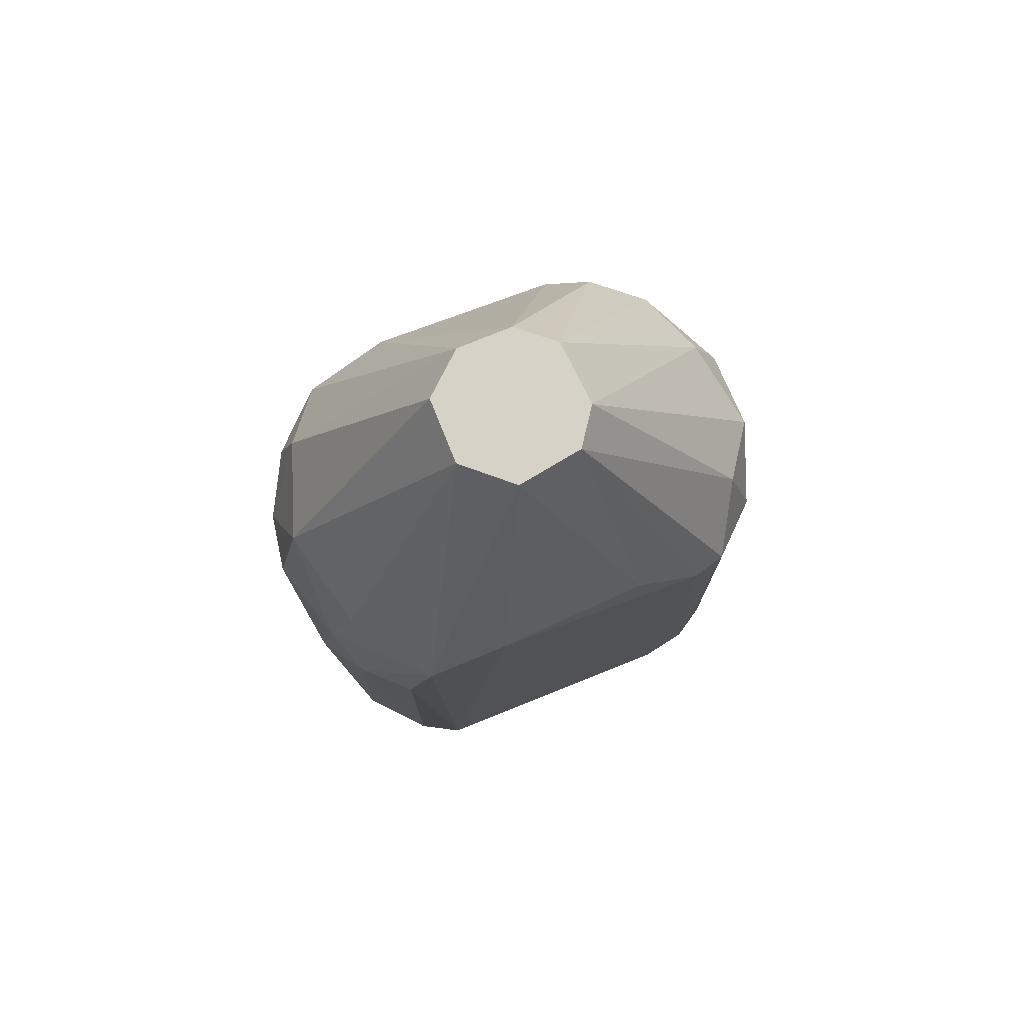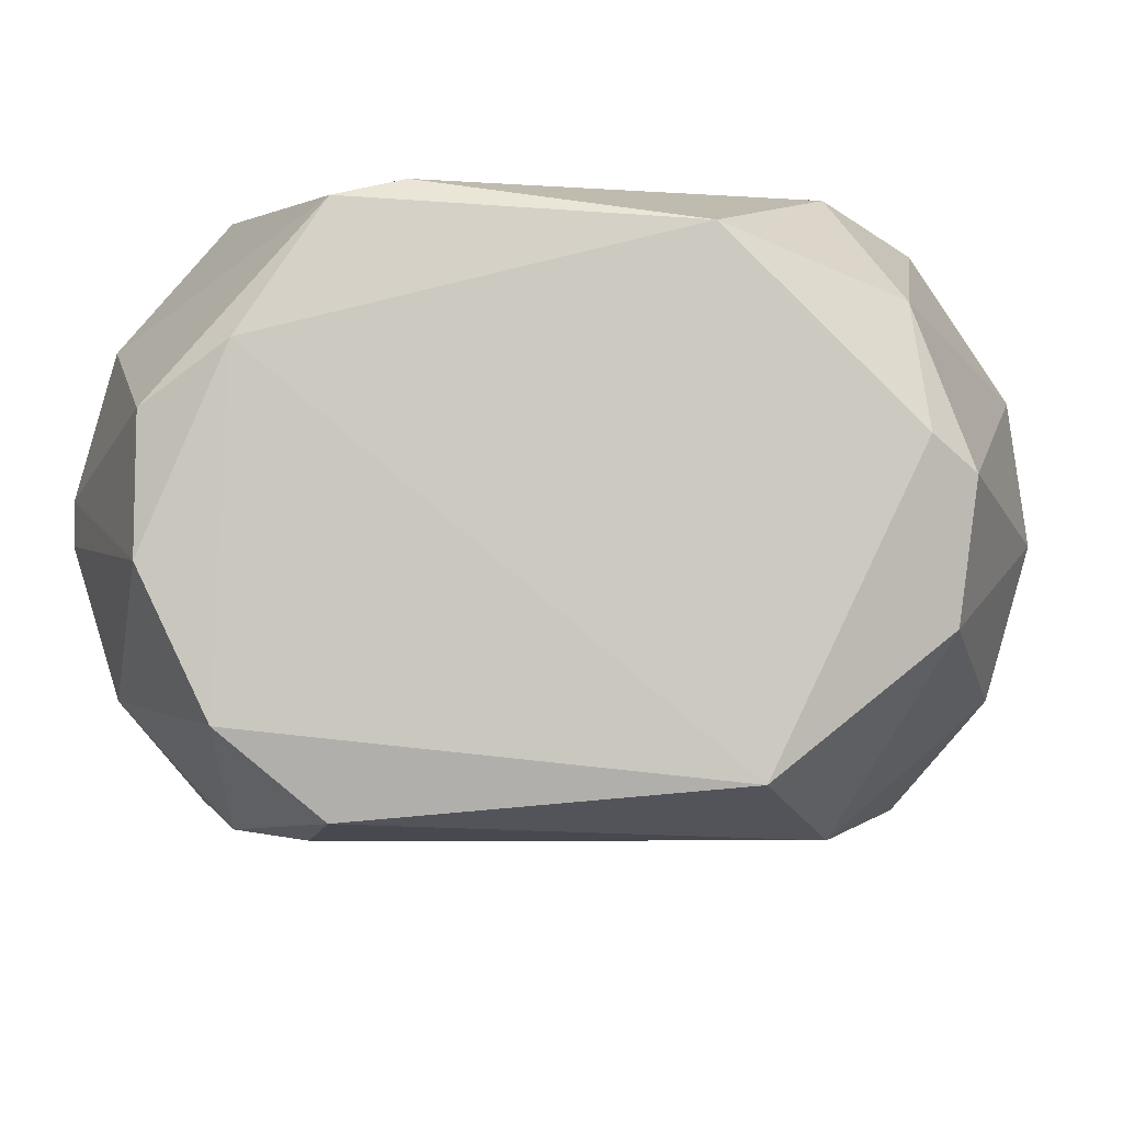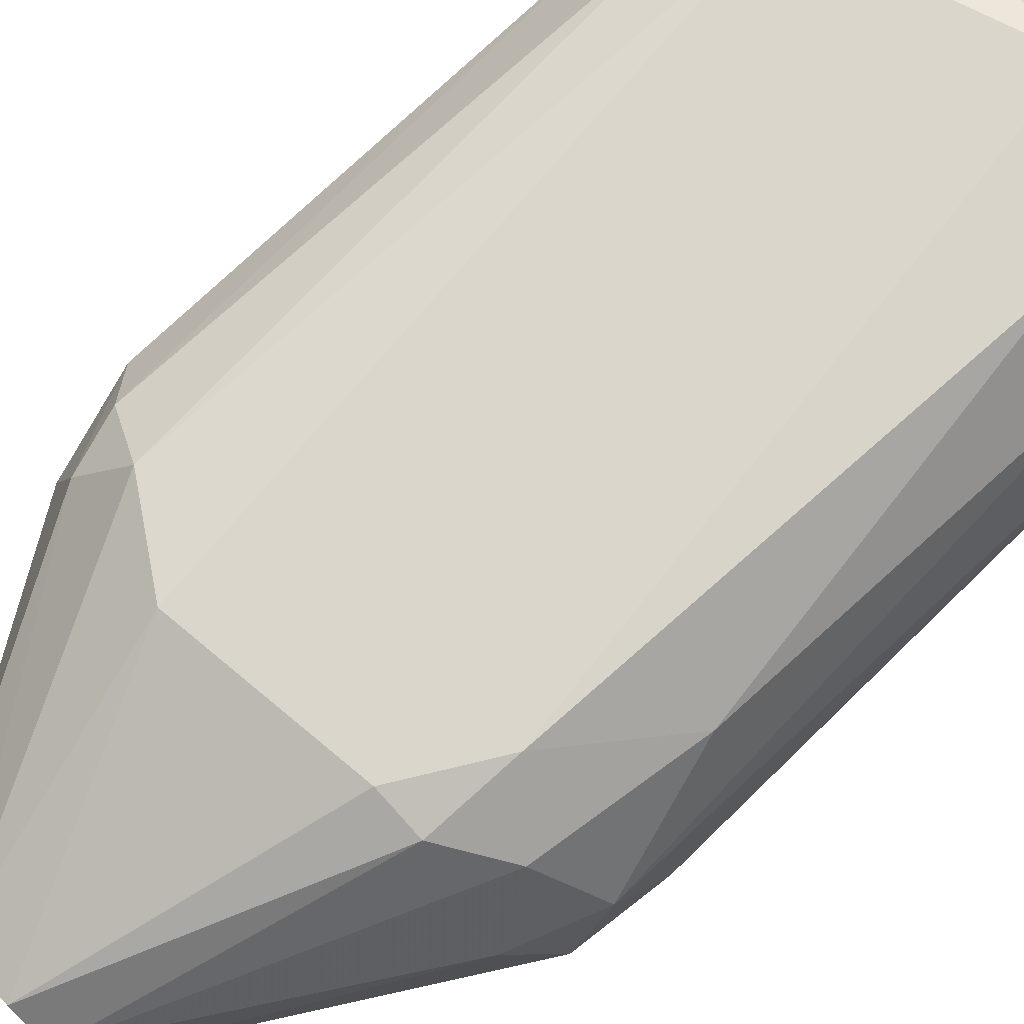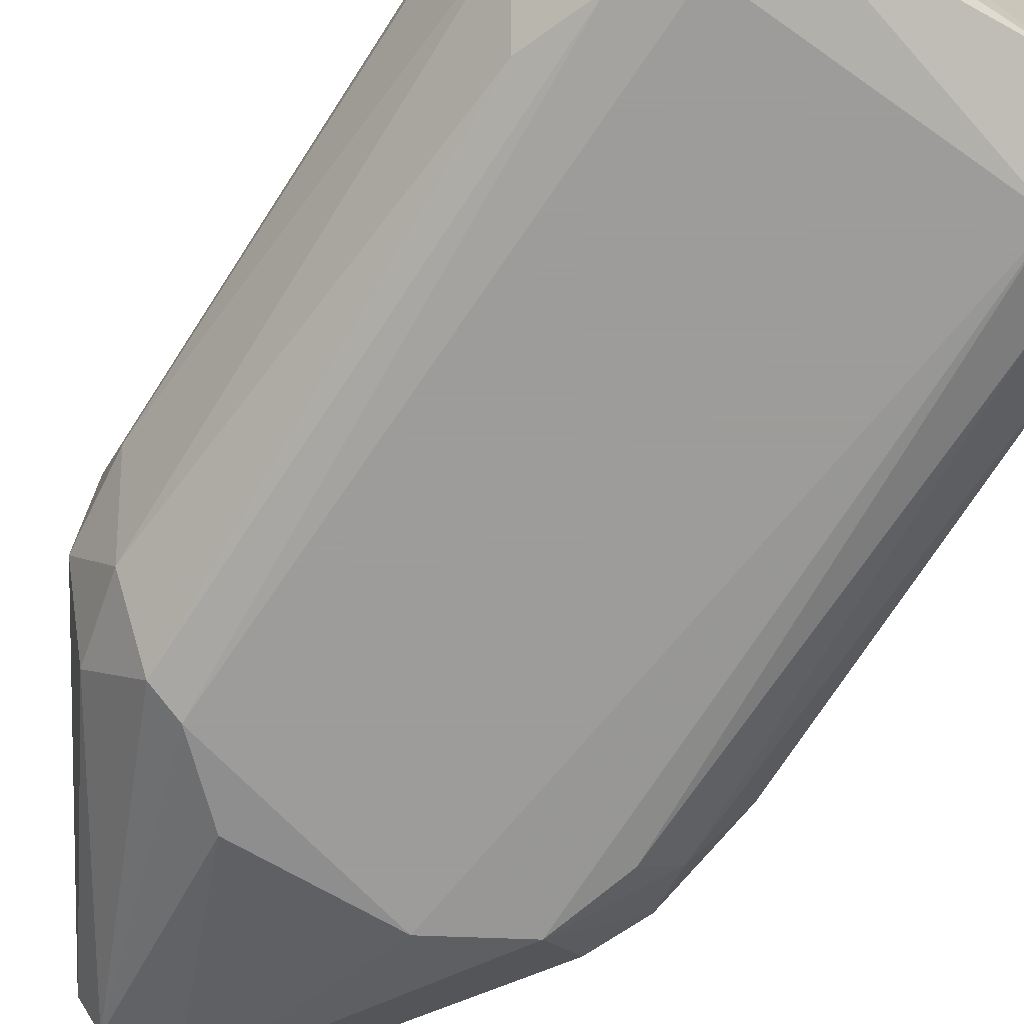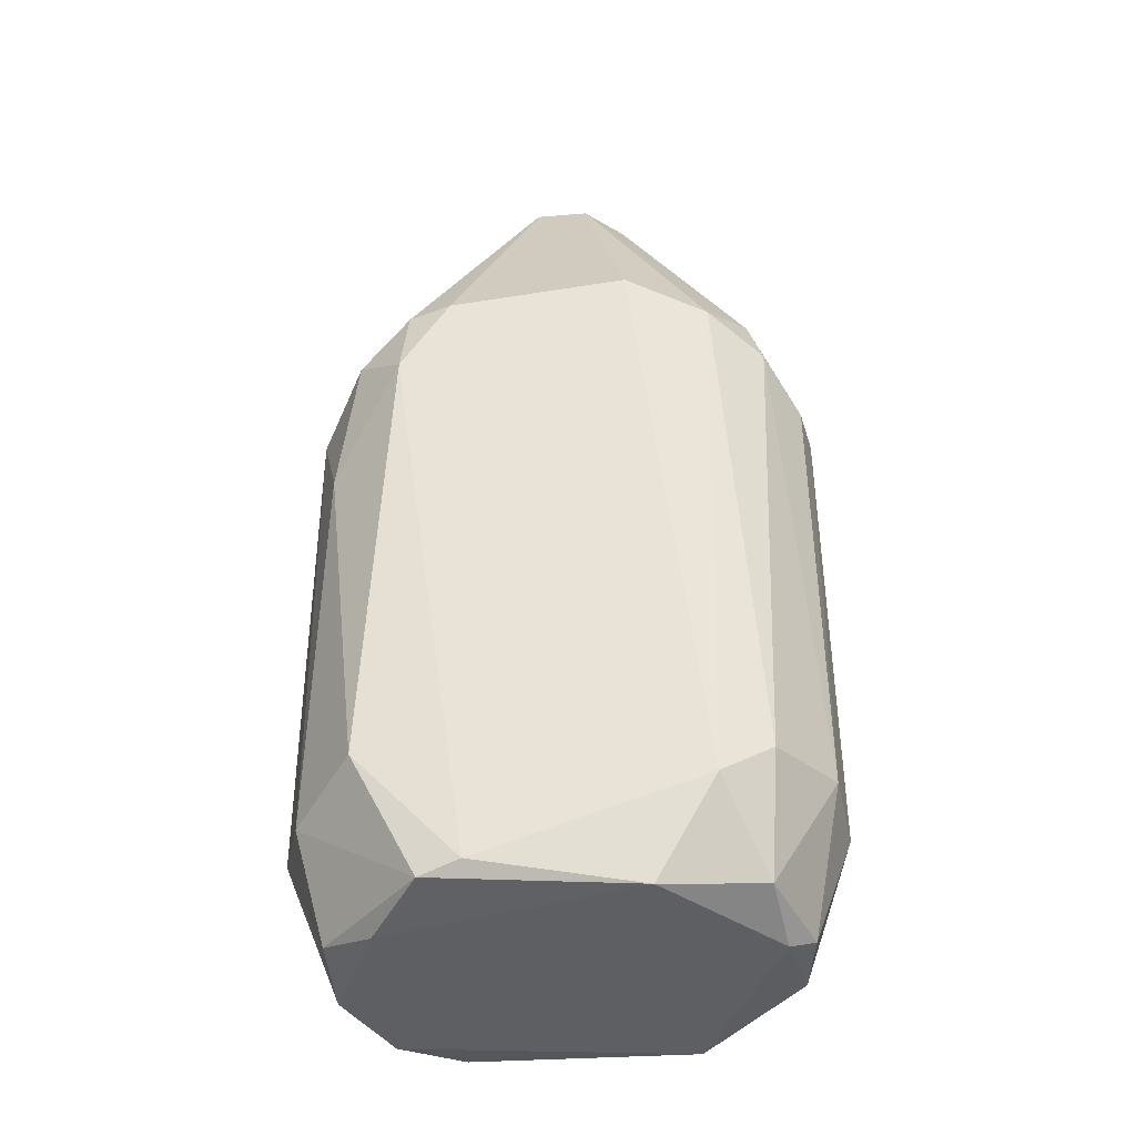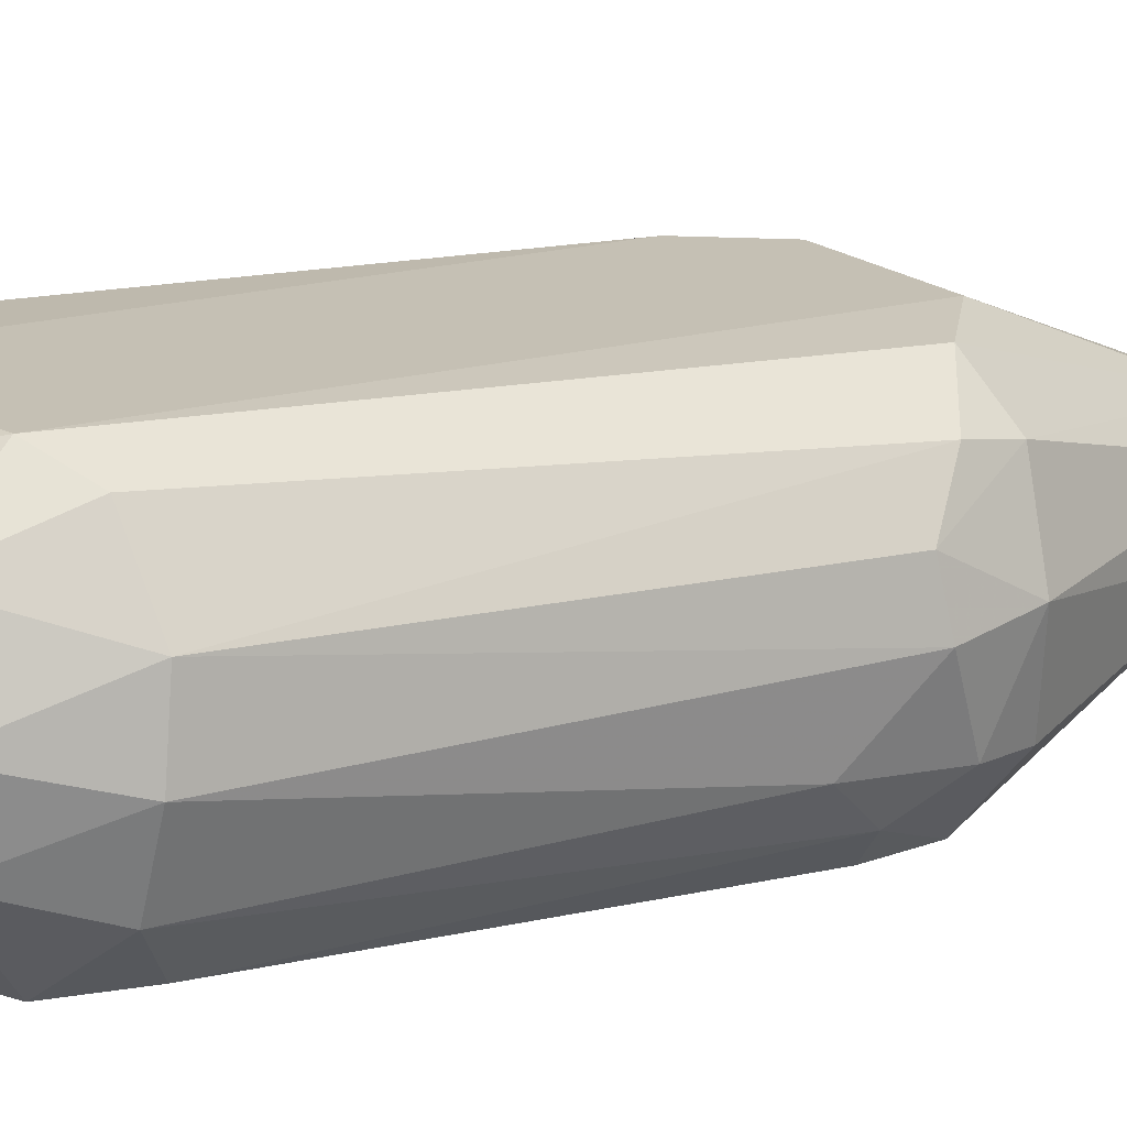
<metadata>
{"format":"obj","ext":"obj","renderer":"f3d","projection":"perspective","resolution":1024,"background":"white","views":[{"elev":78.5,"azim":158.0,"up":"+Y"},{"elev":-3.3,"azim":0.9,"up":"+Z"},{"elev":73.5,"azim":-134.0,"up":"+Z"},{"elev":-70.3,"azim":-33.1,"up":"+Z"},{"elev":-41.7,"azim":5.8,"up":"+Y"},{"elev":18.2,"azim":66.5,"up":"+Z"}]}
</metadata>
<code>
o convex_0
v 0.4815 0.2556 0.01313
v -0.4793 -0.6683 -0.02334
v -0.4793 -0.6683 0.02227
v -0.1224 0.896 -0.05084
v 0.271 -0.7506 -0.3162
v 0.271 -0.7323 0.3152
v -0.1955 0.4112 0.3152
v -0.2505 0.3562 -0.3162
v 0.2893 0.3654 -0.307
v -0.2047 -0.8879 0.2968
v -0.2047 -0.8787 -0.2979
v 0.2984 0.3471 0.3059
v -0.47 0.2739 0.0863
v 0.4082 -0.8787 0.03148
v 0.1246 0.896 0.05892
v -0.4152 0.2649 -0.2063
v -0.3237 -0.6499 0.3059
v 0.4357 -0.6683 -0.1789
v 0.4632 -0.6316 0.1229
v -0.3145 -0.6866 -0.307
v 0.04222 0.896 -0.1332
v -0.0492 0.896 0.1229
v -0.3878 -0.8971 -0.05078
v 0.4357 0.3197 -0.1515
v 0.207 -0.9061 -0.2613
v -0.3785 0.3379 0.2328
v 0.1612 -0.9061 0.2694
v 0.3991 0.3014 0.2236
v -0.4335 -0.6958 0.1687
v -0.4609 0.3379 -0.06913
v -0.4335 -0.6683 -0.1789
v 0.1429 0.4477 -0.3162
v 0.1429 0.4477 0.3152
v 0.3625 -0.6591 0.2694
v 0.4815 -0.6499 -0.02334
v 0.3351 0.2191 -0.2979
v -0.4152 0.4204 0.0863
v 0.1246 0.896 -0.05998
v 0.4357 0.4021 0.03148
v -0.287 0.2556 0.3152
v -0.3145 0.3379 -0.2979
v 0.4632 0.1184 -0.1332
v -0.1315 -0.8694 0.3152
v -0.4793 0.1732 -0.05992
v 0.3442 -0.8694 0.1962
v -0.4152 0.05435 0.2145
v -0.2322 -0.7689 -0.3162
v -0.2963 -0.9061 0.1596
v 0.39 -0.8696 -0.1149
v -0.3145 -0.8971 -0.2063
v -0.3785 0.4204 -0.1789
v -0.07666 0.896 -0.1149
v -0.1315 0.4661 -0.307
v -0.1132 0.896 0.06807
v 0.05143 0.896 0.1229
v 0.4632 0.2374 0.1229
v 0.3442 -0.6134 -0.2887
v 0.3717 0.4021 0.2053
v 0.4082 0.2097 -0.2247
v 0.39 0.4202 -0.1606
v -0.3603 -0.5584 -0.2796
v -0.3878 -0.8788 0.09551
v 0.3625 -0.9061 0.06807
v -0.2779 0.4112 0.2877
f 54 26 64
f 4 15 21
f 15 4 22
f 3 2 23
f 11 5 25
f 13 3 29
f 10 17 29
f 23 2 31
f 5 8 32
f 9 5 32
f 21 9 32
f 7 6 33
f 6 12 33
f 22 7 33
f 12 6 34
f 28 12 34
f 19 28 34
f 19 14 35
f 1 19 35
f 5 9 36
f 13 26 37
f 30 13 37
f 4 30 37
f 9 21 38
f 21 15 38
f 1 24 39
f 38 15 39
f 6 7 40
f 8 20 41
f 24 1 42
f 35 18 42
f 1 35 42
f 17 10 43
f 27 6 43
f 10 27 43
f 6 40 43
f 40 17 43
f 2 3 44
f 3 13 44
f 13 30 44
f 30 16 44
f 16 31 44
f 31 2 44
f 14 19 45
f 6 27 45
f 34 6 45
f 19 34 45
f 26 13 46
f 13 29 46
f 29 17 46
f 17 40 46
f 40 26 46
f 8 5 47
f 5 11 47
f 20 8 47
f 11 20 47
f 27 10 48
f 25 27 48
f 5 18 49
f 25 5 49
f 35 14 49
f 18 35 49
f 20 11 50
f 11 25 50
f 31 20 50
f 23 31 50
f 48 23 50
f 25 48 50
f 30 4 51
f 16 30 51
f 41 16 51
f 41 51 52
f 4 21 52
f 8 41 52
f 51 4 52
f 8 52 53
f 32 8 53
f 21 32 53
f 52 21 53
f 22 4 54
f 4 37 54
f 37 26 54
f 15 22 55
f 33 12 55
f 22 33 55
f 19 1 56
f 28 19 56
f 1 39 56
f 18 5 57
f 5 36 57
f 12 28 58
f 39 15 58
f 55 12 58
f 15 55 58
f 28 56 58
f 56 39 58
f 9 24 59
f 36 9 59
f 24 42 59
f 42 18 59
f 18 57 59
f 57 36 59
f 24 9 60
f 9 38 60
f 39 24 60
f 38 39 60
f 31 16 61
f 20 31 61
f 41 20 61
f 16 41 61
f 3 23 62
f 29 3 62
f 10 29 62
f 23 48 62
f 48 10 62
f 27 25 63
f 14 45 63
f 45 27 63
f 25 49 63
f 49 14 63
f 7 22 64
f 40 7 64
f 26 40 64
f 22 54 64

</code>
